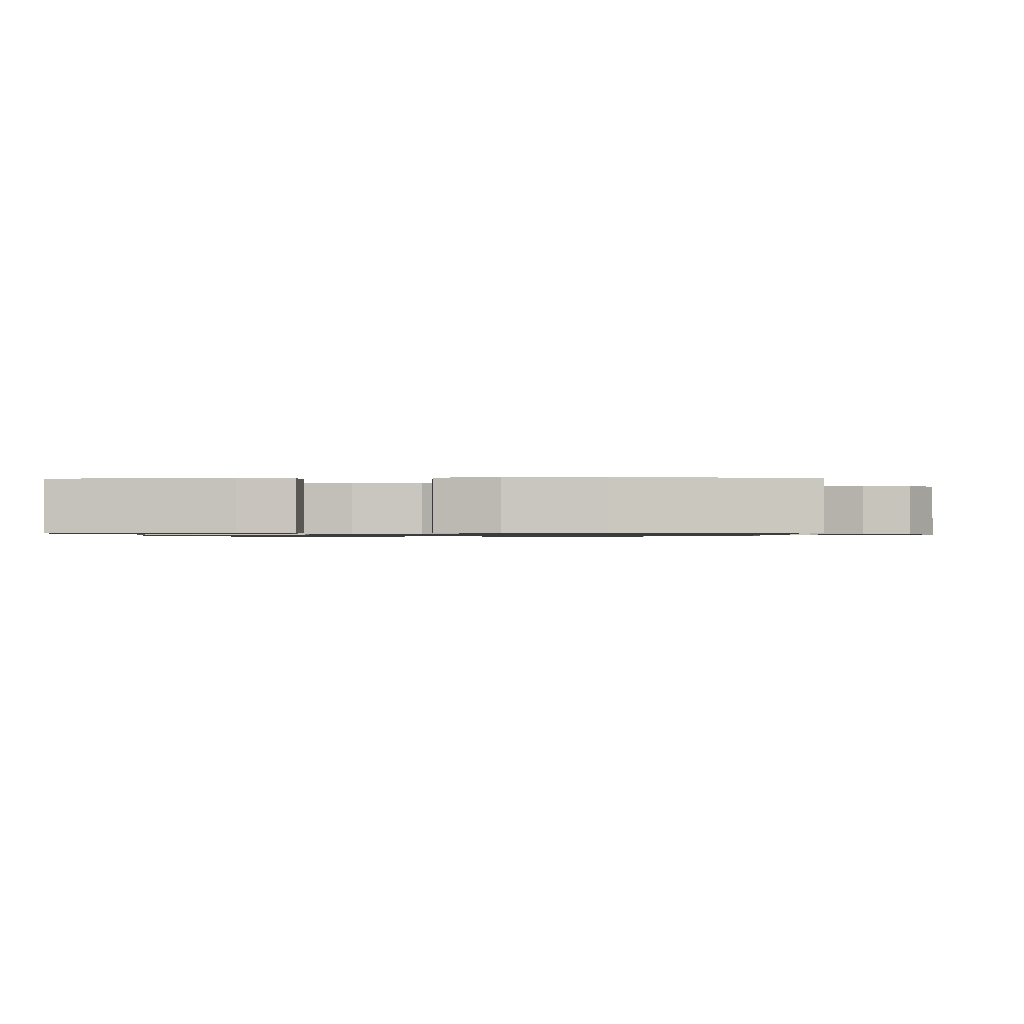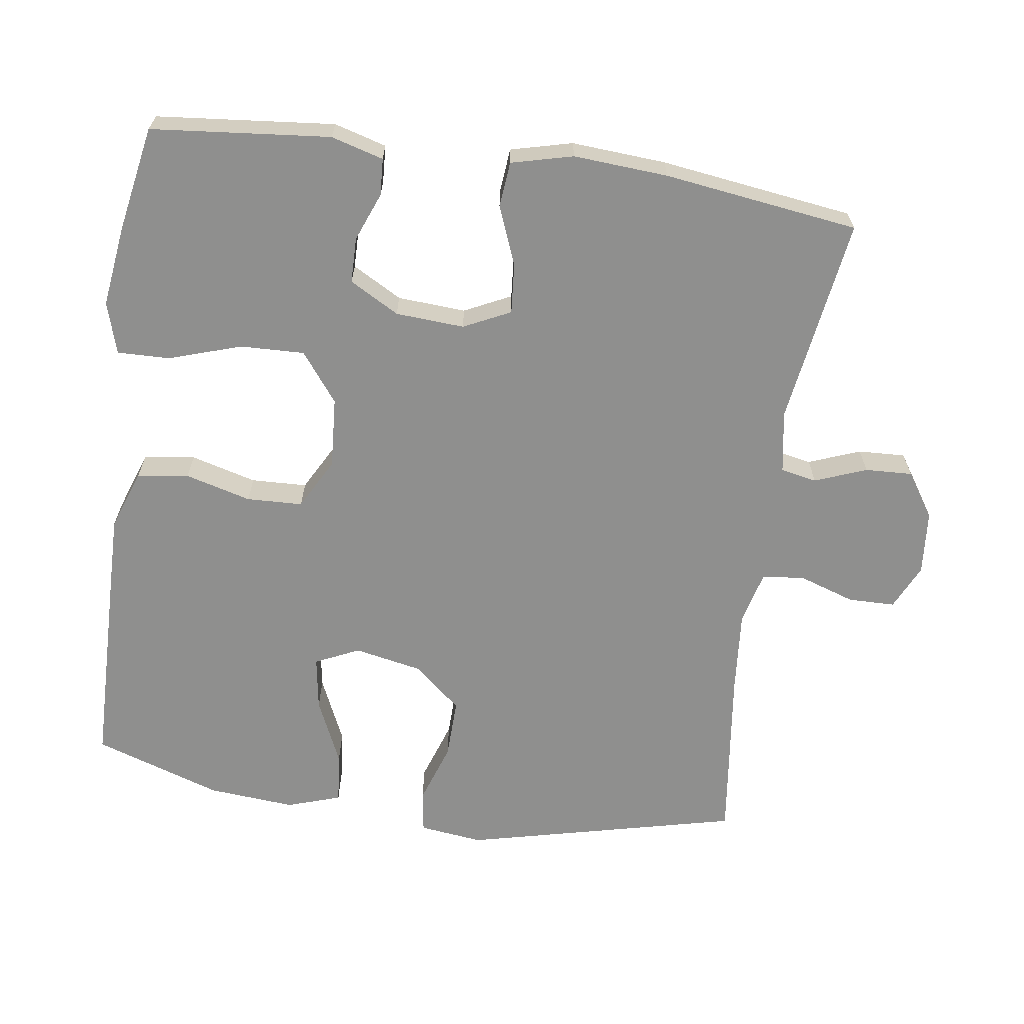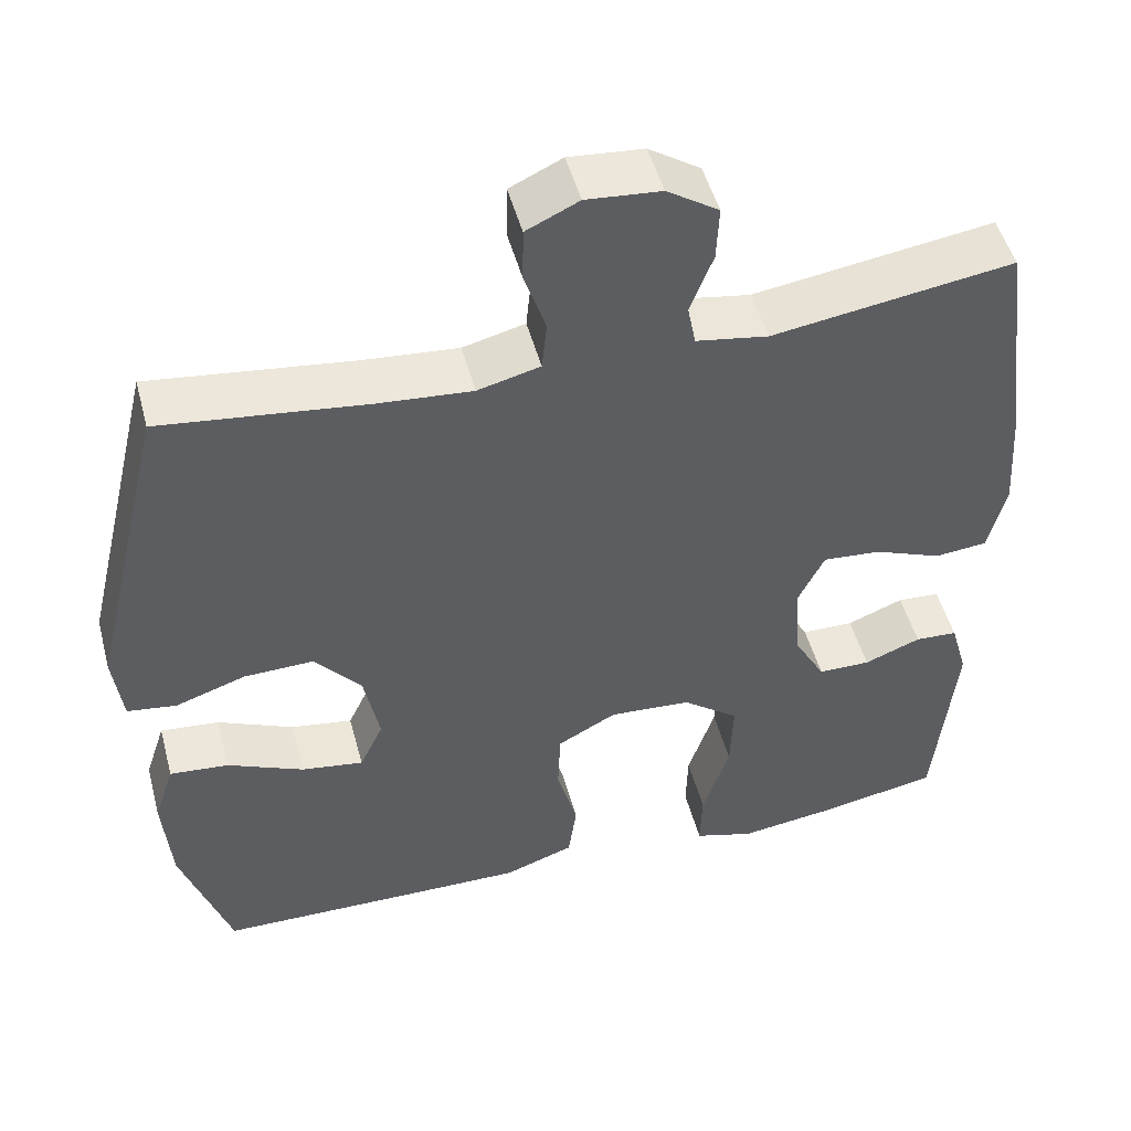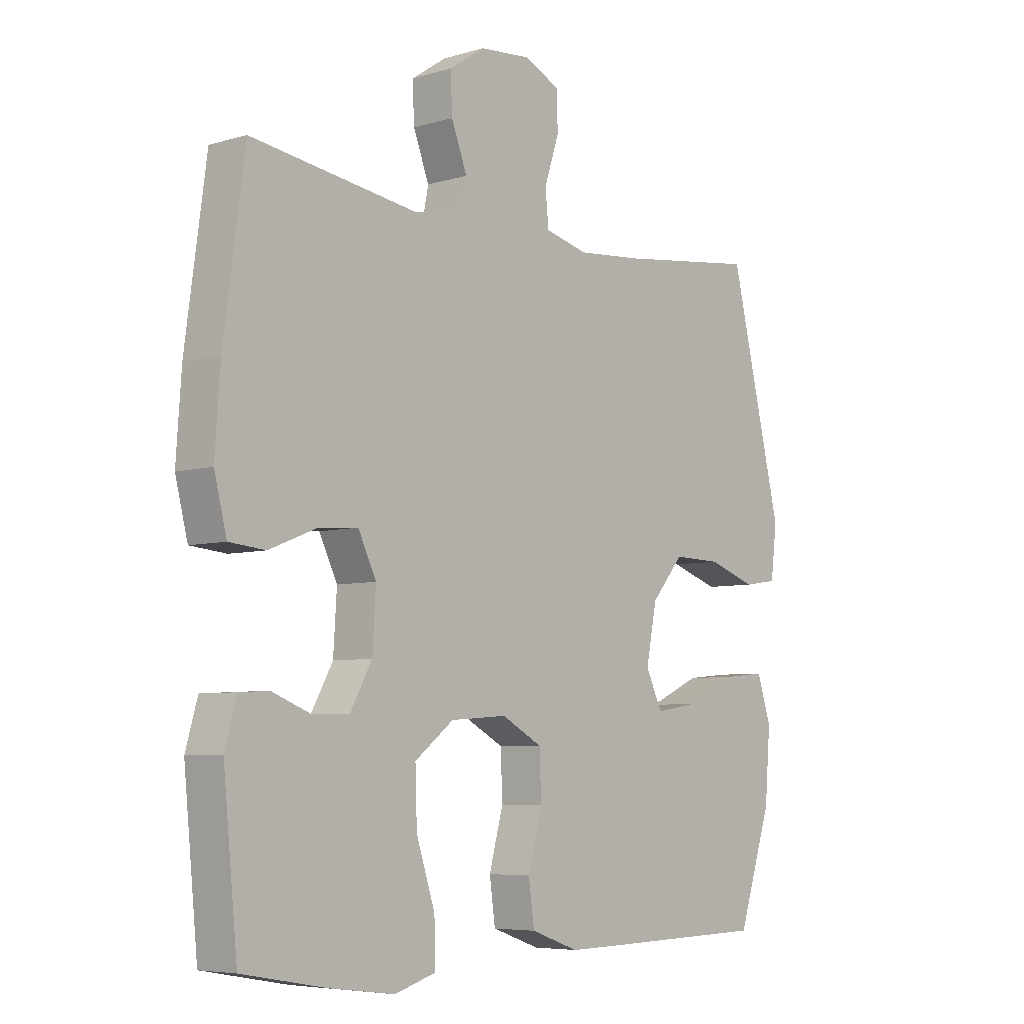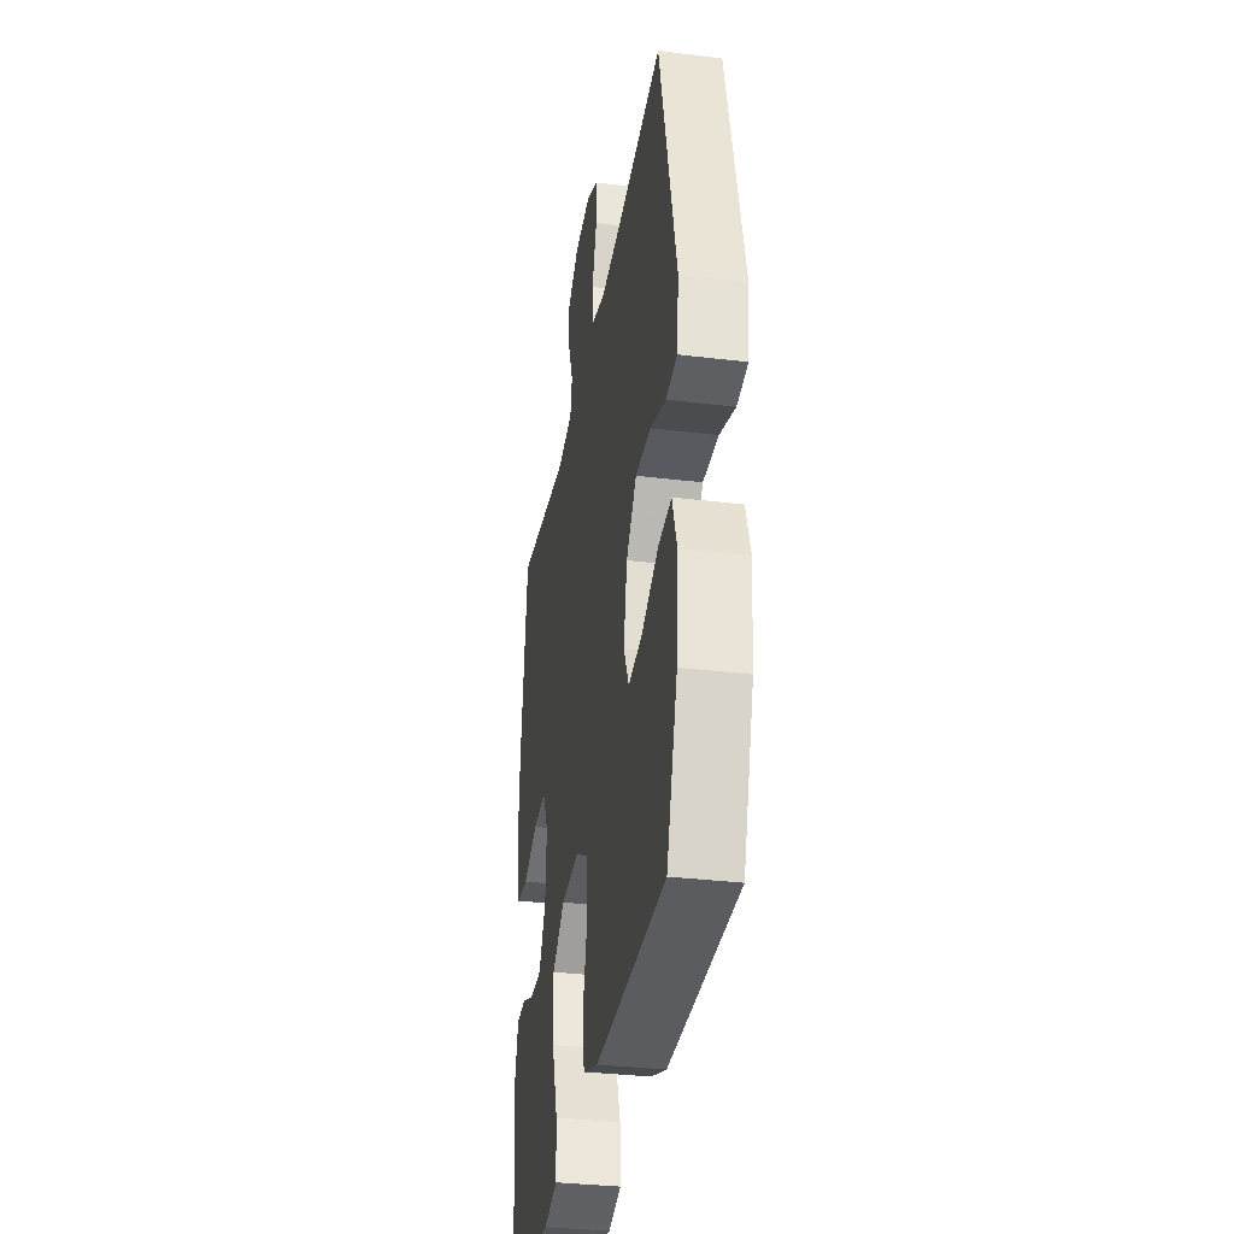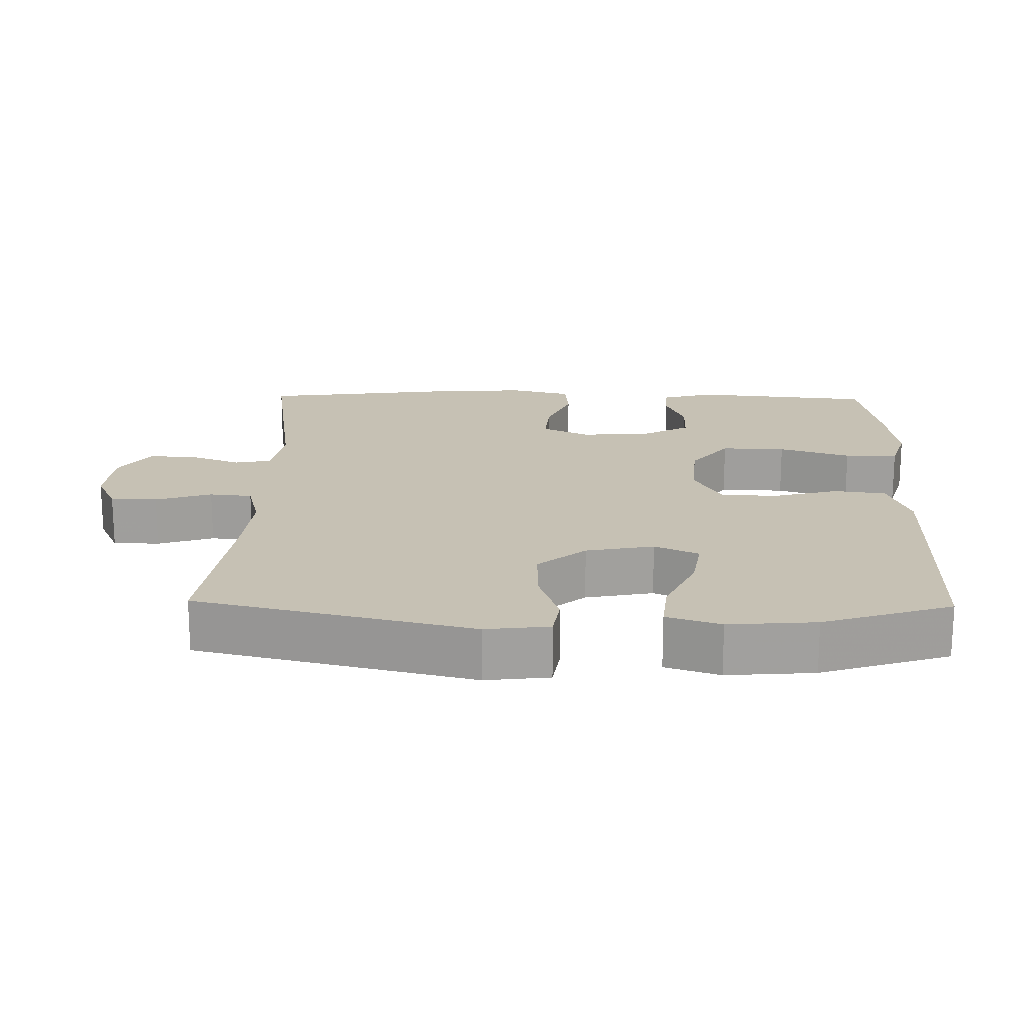
<metadata>
{"format":"obj","ext":"obj","renderer":"f3d","projection":"perspective","resolution":1024,"background":"white","views":[{"elev":-0.9,"azim":-88.1,"up":"+Y"},{"elev":-65.3,"azim":-98.2,"up":"+Y"},{"elev":49.6,"azim":165.1,"up":"+Z"},{"elev":-6.1,"azim":-48.5,"up":"+Z"},{"elev":-33.2,"azim":80.5,"up":"+Z"},{"elev":18.6,"azim":91.2,"up":"+Y"}]}
</metadata>
<code>
v -0.5 0.07 0.5
v -0.206 0.07 0.457
v -0.118 0.07 0.472
v -0.108 0.07 0.523
v -0.136 0.07 0.596
v -0.139 0.07 0.663
v -0.076 0.07 0.705
v 0.015 0.07 0.713
v 0.079 0.07 0.683
v 0.08 0.07 0.617
v 0.054 0.07 0.538
v 0.06 0.07 0.478
v 0.136 0.07 0.459
v 0.252 0.07 0.469
v 0.5 0.07 0.5
v 0.593 0.07 0.112
v 0.582 0.07 0.022
v 0.522 0.07 0.013
v 0.436 0.07 0.042
v 0.351 0.07 0.044
v 0.294 0.07 -0.023
v 0.275 0.07 -0.119
v 0.304 0.07 -0.181
v 0.38 0.07 -0.169
v 0.473 0.07 -0.127
v 0.545 0.07 -0.12
v 0.57 0.07 -0.196
v 0.56 0.07 -0.319
v 0.5 0.07 -0.5
v 0.241 0.07 -0.505
v 0.113 0.07 -0.507
v 0.028 0.07 -0.477
v 0.018 0.07 -0.404
v 0.043 0.07 -0.311
v 0.04 0.07 -0.232
v -0.032 0.07 -0.193
v -0.132 0.07 -0.2
v -0.201 0.07 -0.253
v -0.198 0.07 -0.344
v -0.165 0.07 -0.445
v -0.163 0.07 -0.52
v -0.236 0.07 -0.542
v -0.351 0.07 -0.527
v -0.5 0.07 -0.5
v -0.525 0.07 -0.247
v -0.504 0.07 -0.173
v -0.452 0.07 -0.17
v -0.383 0.07 -0.197
v -0.319 0.07 -0.196
v -0.28 0.07 -0.126
v -0.274 0.07 -0.029
v -0.306 0.07 0.037
v -0.377 0.07 0.031
v -0.46 0.07 -0.002
v -0.524 0.07 0.004
v -0.546 0.07 0.091
v -0.537 0.07 0.225
v -0.5 0 0.5
v -0.206 0 0.457
v -0.118 0 0.472
v -0.108 0 0.523
v -0.136 0 0.596
v -0.139 0 0.663
v -0.076 0 0.705
v 0.015 0 0.713
v 0.079 0 0.683
v 0.08 0 0.617
v 0.054 0 0.538
v 0.06 0 0.478
v 0.136 0 0.459
v 0.252 0 0.469
v 0.5 0 0.5
v 0.593 0 0.112
v 0.582 0 0.022
v 0.522 0 0.013
v 0.436 0 0.042
v 0.351 0 0.044
v 0.294 0 -0.023
v 0.275 0 -0.119
v 0.304 0 -0.181
v 0.38 0 -0.169
v 0.473 0 -0.127
v 0.545 0 -0.12
v 0.57 0 -0.196
v 0.56 0 -0.319
v 0.5 0 -0.5
v 0.241 0 -0.505
v 0.113 0 -0.507
v 0.028 0 -0.477
v 0.018 0 -0.404
v 0.043 0 -0.311
v 0.04 0 -0.232
v -0.032 0 -0.193
v -0.132 0 -0.2
v -0.201 0 -0.253
v -0.198 0 -0.344
v -0.165 0 -0.445
v -0.163 0 -0.52
v -0.236 0 -0.542
v -0.351 0 -0.527
v -0.5 0 -0.5
v -0.525 0 -0.247
v -0.504 0 -0.173
v -0.452 0 -0.17
v -0.383 0 -0.197
v -0.319 0 -0.196
v -0.28 0 -0.126
v -0.274 0 -0.029
v -0.306 0 0.037
v -0.377 0 0.031
v -0.46 0 -0.002
v -0.524 0 0.004
v -0.546 0 0.091
v -0.537 0 0.225
f 57 1 2
f 56 57 2
f 55 56 2
f 54 55 2
f 53 54 2
f 52 53 2 3
f 51 52 3
f 50 51 3
f 46 47 48
f 45 46 48
f 44 45 48
f 43 44 48
f 42 43 48
f 41 42 48
f 40 41 48
f 39 40 48
f 38 39 48 49
f 37 38 49 50
f 32 33 34
f 31 32 34
f 30 31 34
f 29 30 34
f 28 29 34
f 27 28 34
f 26 27 34
f 24 25 26
f 24 26 34
f 23 24 34 35
f 17 18 19
f 16 17 19
f 15 16 19
f 14 15 19
f 13 14 19 20
f 12 13 20 21
f 9 10 11
f 8 9 11
f 7 8 11
f 6 7 11
f 5 6 11
f 4 5 11
f 3 4 11 12
f 12 21 22
f 3 12 22
f 50 3 22
f 37 50 22
f 36 37 22
f 22 23 35 36
f 59 58 114
f 59 114 113
f 59 113 112
f 59 112 111
f 59 111 110
f 60 59 110 109
f 60 109 108
f 60 108 107
f 105 104 103
f 105 103 102
f 105 102 101
f 105 101 100
f 105 100 99
f 105 99 98
f 105 98 97
f 105 97 96
f 106 105 96 95
f 107 106 95 94
f 91 90 89
f 91 89 88
f 91 88 87
f 91 87 86
f 91 86 85
f 91 85 84
f 91 84 83
f 83 82 81
f 91 83 81
f 92 91 81 80
f 76 75 74
f 76 74 73
f 76 73 72
f 76 72 71
f 77 76 71 70
f 78 77 70 69
f 68 67 66
f 68 66 65
f 68 65 64
f 68 64 63
f 68 63 62
f 68 62 61
f 69 68 61 60
f 79 78 69
f 79 69 60
f 79 60 107
f 79 107 94
f 79 94 93
f 93 92 80 79
f 1 58 59 2
f 2 59 60 3
f 3 60 61 4
f 4 61 62 5
f 5 62 63 6
f 6 63 64 7
f 7 64 65 8
f 8 65 66 9
f 9 66 67 10
f 10 67 68 11
f 11 68 69 12
f 12 69 70 13
f 13 70 71 14
f 14 71 72 15
f 15 72 73 16
f 16 73 74 17
f 17 74 75 18
f 18 75 76 19
f 19 76 77 20
f 20 77 78 21
f 21 78 79 22
f 22 79 80 23
f 23 80 81 24
f 24 81 82 25
f 25 82 83 26
f 26 83 84 27
f 27 84 85 28
f 28 85 86 29
f 29 86 87 30
f 30 87 88 31
f 31 88 89 32
f 32 89 90 33
f 33 90 91 34
f 34 91 92 35
f 35 92 93 36
f 36 93 94 37
f 37 94 95 38
f 38 95 96 39
f 39 96 97 40
f 40 97 98 41
f 41 98 99 42
f 42 99 100 43
f 43 100 101 44
f 44 101 102 45
f 45 102 103 46
f 46 103 104 47
f 47 104 105 48
f 48 105 106 49
f 49 106 107 50
f 50 107 108 51
f 51 108 109 52
f 52 109 110 53
f 53 110 111 54
f 54 111 112 55
f 55 112 113 56
f 56 113 114 57
f 57 114 58 1

</code>
